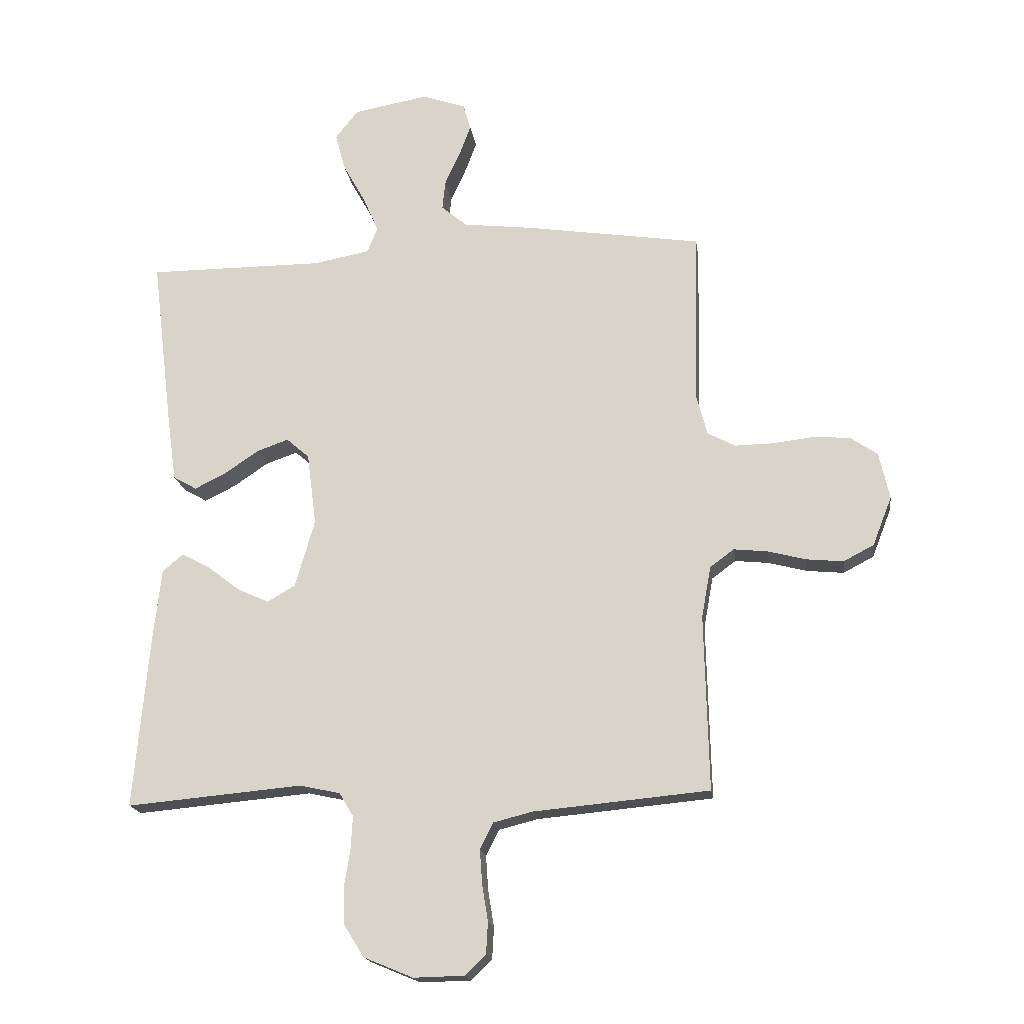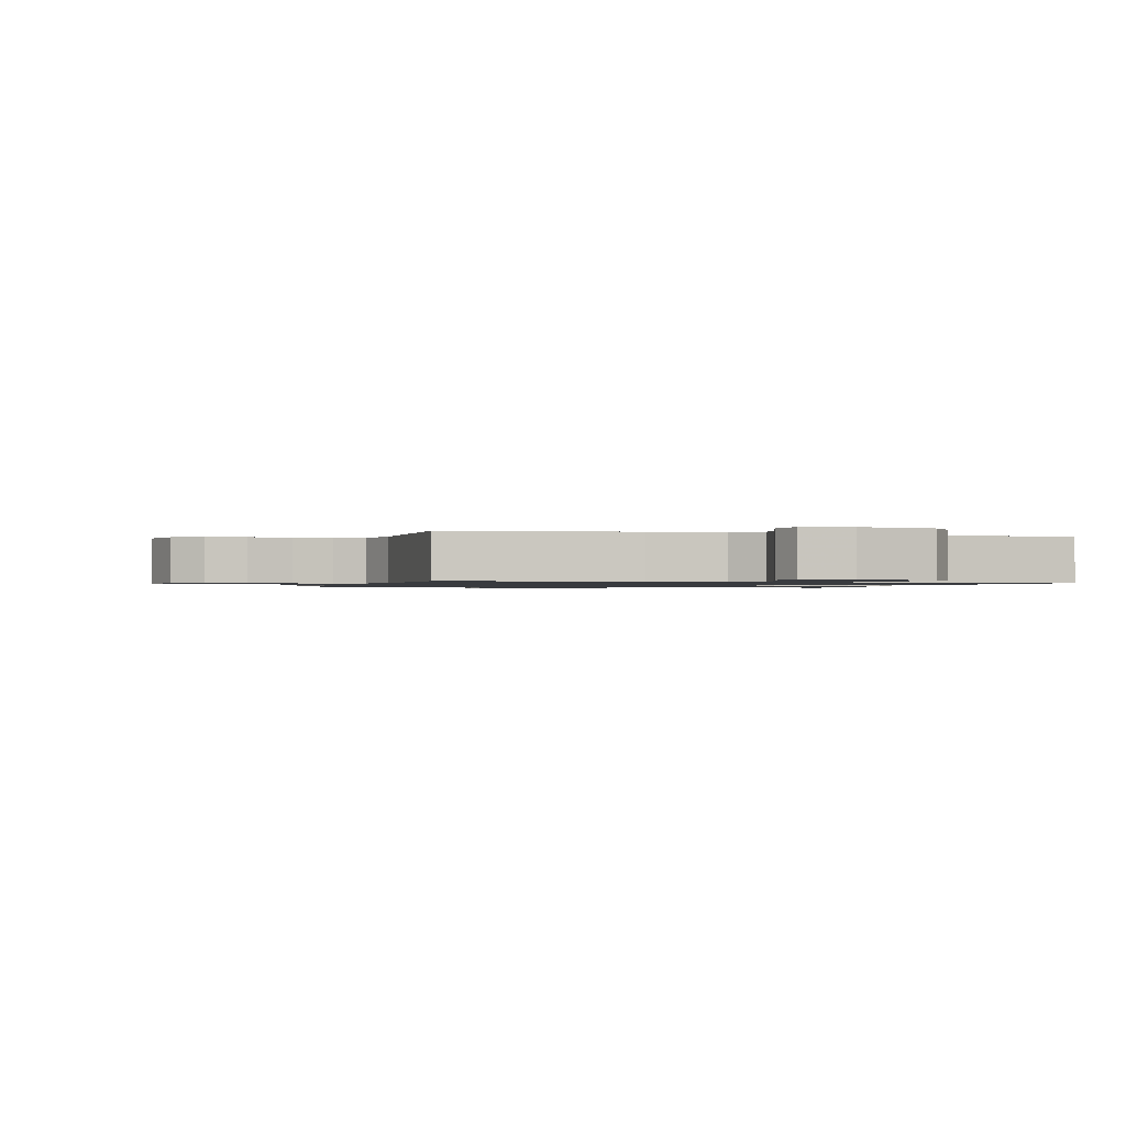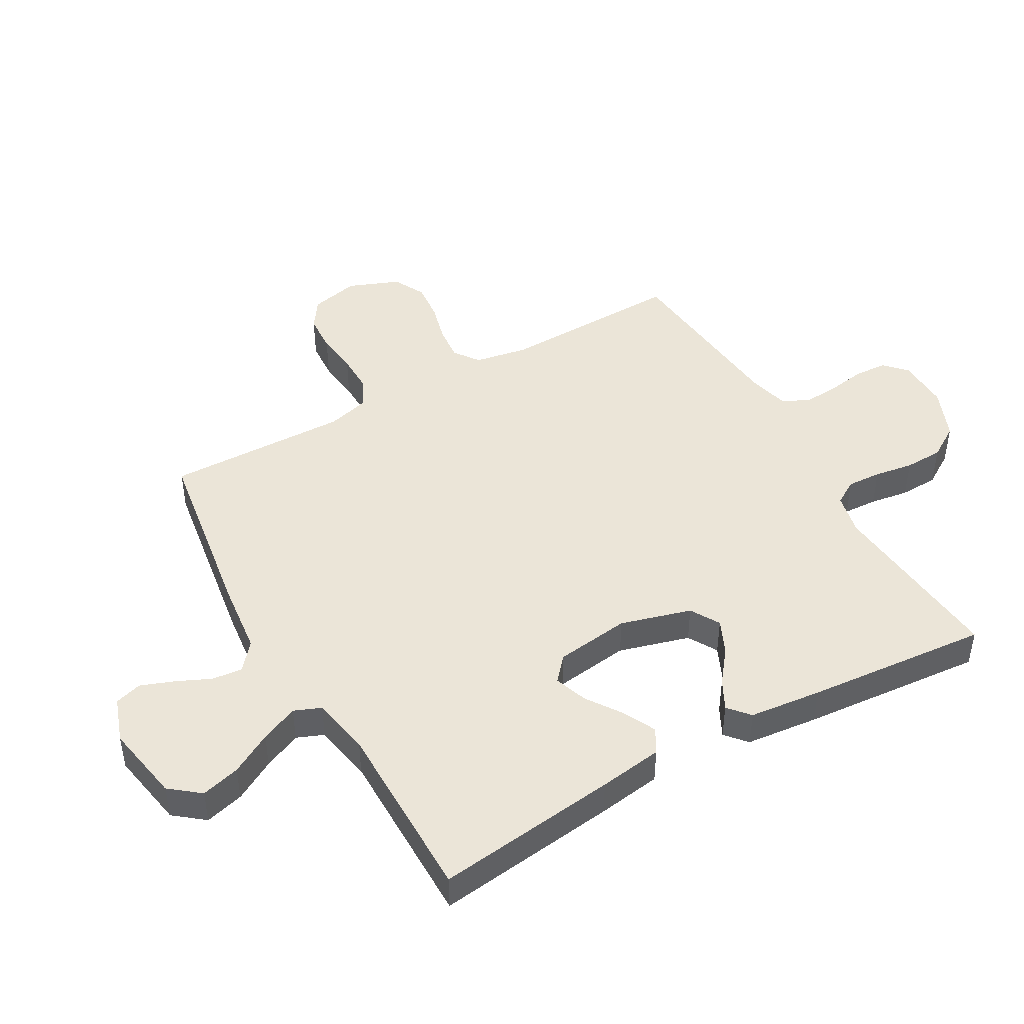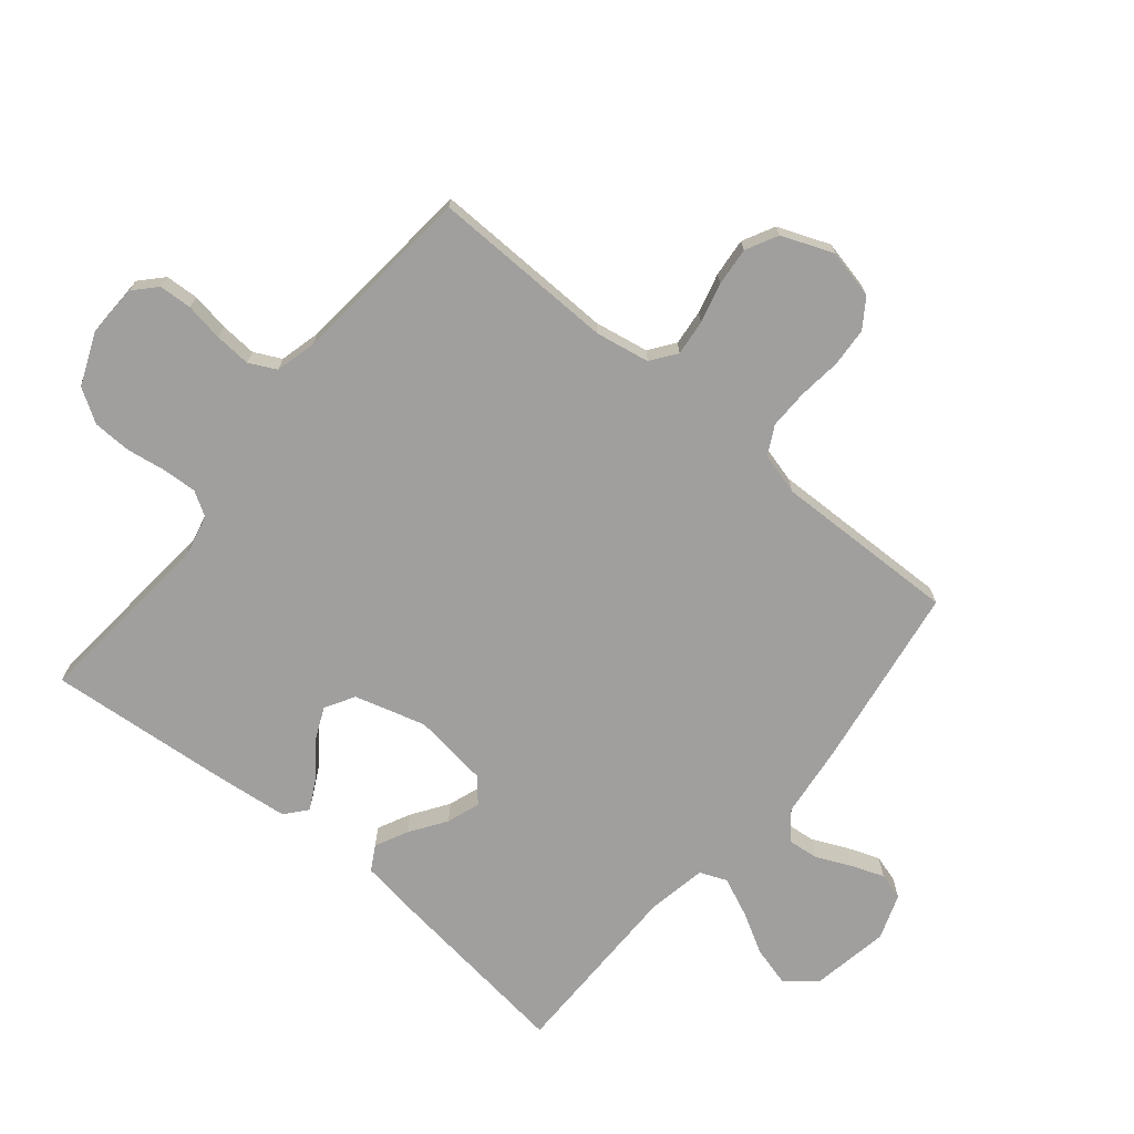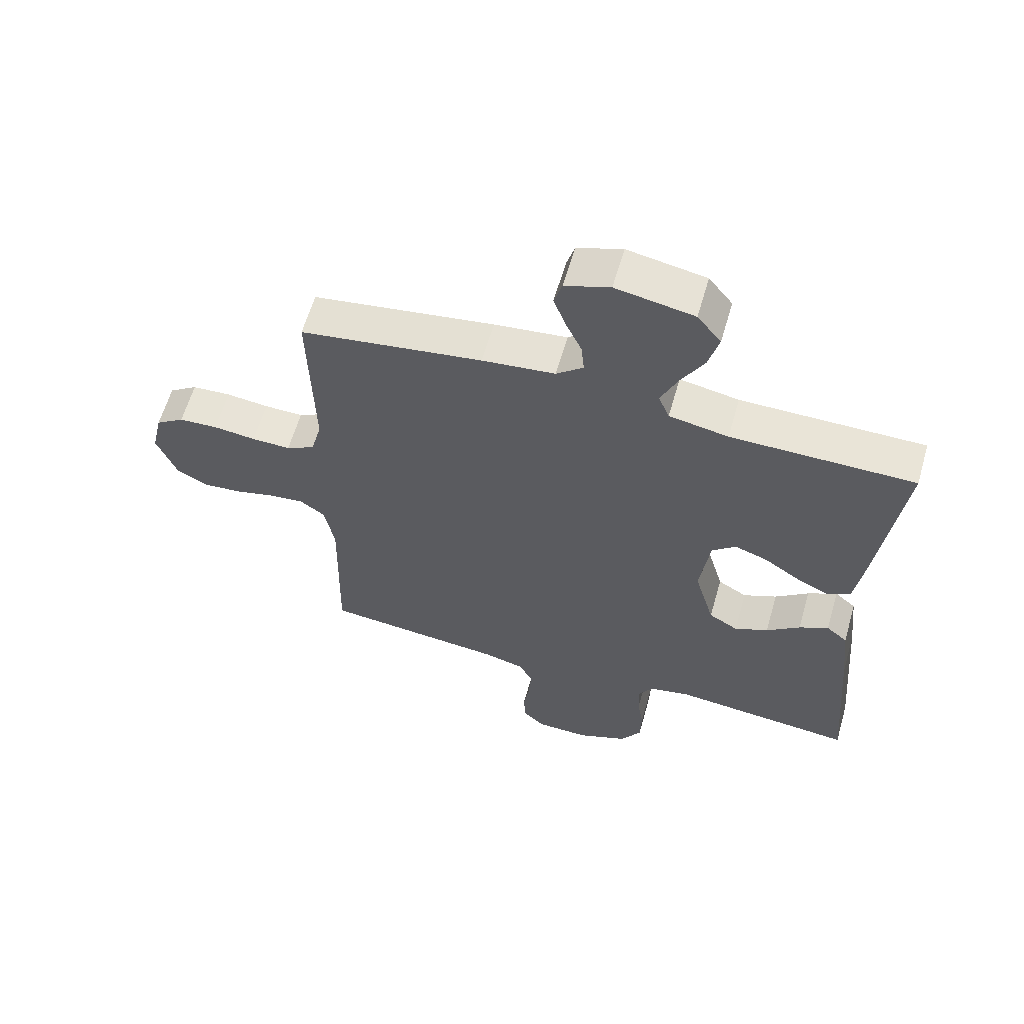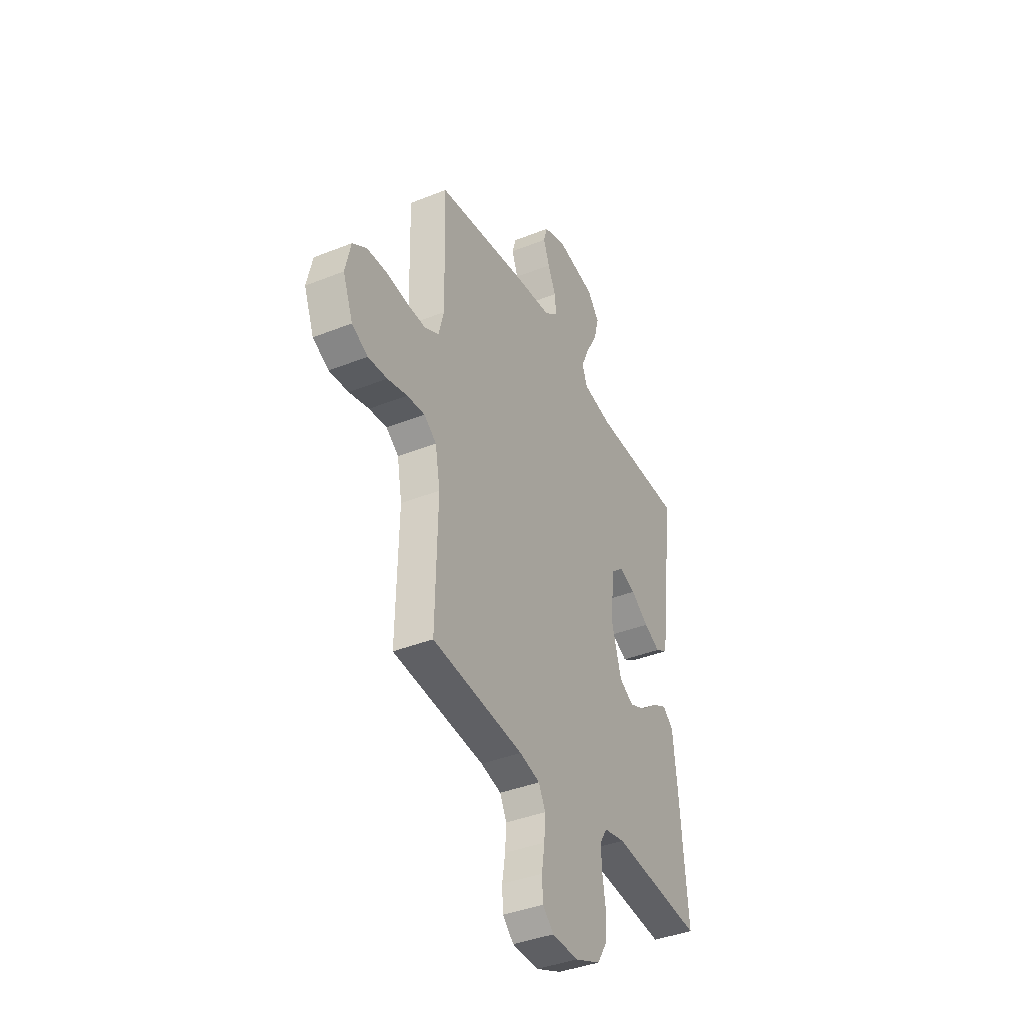
<metadata>
{"format":"obj","ext":"obj","renderer":"f3d","projection":"perspective","resolution":1024,"background":"white","views":[{"elev":-18.0,"azim":-172.2,"up":"+Z"},{"elev":-1.0,"azim":-16.8,"up":"+Y"},{"elev":45.7,"azim":60.4,"up":"+Y"},{"elev":-71.3,"azim":-129.6,"up":"+Y"},{"elev":61.2,"azim":16.1,"up":"+Z"},{"elev":-39.5,"azim":-63.6,"up":"+Z"}]}
</metadata>
<code>
v -0.5 0.07 0.5
v -0.2 0.07 0.546
v -0.08 0.07 0.56
v -0.036 0.07 0.597
v -0.041 0.07 0.647
v -0.067 0.07 0.704
v -0.087 0.07 0.758
v -0.074 0.07 0.802
v 0 0.07 0.828
v 0.128 0.07 0.805
v 0.167 0.07 0.756
v 0.15 0.07 0.692
v 0.112 0.07 0.624
v 0.085 0.07 0.562
v 0.103 0.07 0.518
v 0.2 0.07 0.5
v 0.5 0.07 0.5
v 0.463 0.07 0.2
v 0.448 0.07 0.095
v 0.408 0.07 0.072
v 0.355 0.07 0.098
v 0.296 0.07 0.138
v 0.242 0.07 0.157
v 0.203 0.07 0.123
v 0.187 0.07 0
v 0.22 0.07 -0.116
v 0.268 0.07 -0.144
v 0.323 0.07 -0.119
v 0.378 0.07 -0.076
v 0.426 0.07 -0.051
v 0.461 0.07 -0.081
v 0.474 0.07 -0.2
v 0.5 0.07 -0.5
v 0.2 0.07 -0.473
v 0.131 0.07 -0.488
v 0.107 0.07 -0.528
v 0.11 0.07 -0.584
v 0.12 0.07 -0.648
v 0.118 0.07 -0.711
v 0.084 0.07 -0.765
v 0 0.07 -0.8
v -0.086 0.07 -0.798
v -0.122 0.07 -0.764
v -0.125 0.07 -0.71
v -0.115 0.07 -0.648
v -0.111 0.07 -0.589
v -0.133 0.07 -0.545
v -0.2 0.07 -0.528
v -0.5 0.07 -0.5
v -0.493 0.07 -0.2
v -0.509 0.07 -0.112
v -0.55 0.07 -0.082
v -0.608 0.07 -0.088
v -0.673 0.07 -0.105
v -0.736 0.07 -0.111
v -0.788 0.07 -0.084
v -0.821 0.07 0
v -0.803 0.07 0.08
v -0.756 0.07 0.112
v -0.692 0.07 0.116
v -0.622 0.07 0.108
v -0.558 0.07 0.107
v -0.511 0.07 0.132
v -0.493 0.07 0.2
v -0.5 0 0.5
v -0.2 0 0.546
v -0.08 0 0.56
v -0.036 0 0.597
v -0.041 0 0.647
v -0.067 0 0.704
v -0.087 0 0.758
v -0.074 0 0.802
v 0 0 0.828
v 0.128 0 0.805
v 0.167 0 0.756
v 0.15 0 0.692
v 0.112 0 0.624
v 0.085 0 0.562
v 0.103 0 0.518
v 0.2 0 0.5
v 0.5 0 0.5
v 0.463 0 0.2
v 0.448 0 0.095
v 0.408 0 0.072
v 0.355 0 0.098
v 0.296 0 0.138
v 0.242 0 0.157
v 0.203 0 0.123
v 0.187 0 0
v 0.22 0 -0.116
v 0.268 0 -0.144
v 0.323 0 -0.119
v 0.378 0 -0.076
v 0.426 0 -0.051
v 0.461 0 -0.081
v 0.474 0 -0.2
v 0.5 0 -0.5
v 0.2 0 -0.473
v 0.131 0 -0.488
v 0.107 0 -0.528
v 0.11 0 -0.584
v 0.12 0 -0.648
v 0.118 0 -0.711
v 0.084 0 -0.765
v 0 0 -0.8
v -0.086 0 -0.798
v -0.122 0 -0.764
v -0.125 0 -0.71
v -0.115 0 -0.648
v -0.111 0 -0.589
v -0.133 0 -0.545
v -0.2 0 -0.528
v -0.5 0 -0.5
v -0.493 0 -0.2
v -0.509 0 -0.112
v -0.55 0 -0.082
v -0.608 0 -0.088
v -0.673 0 -0.105
v -0.736 0 -0.111
v -0.788 0 -0.084
v -0.821 0 0
v -0.803 0 0.08
v -0.756 0 0.112
v -0.692 0 0.116
v -0.622 0 0.108
v -0.558 0 0.107
v -0.511 0 0.132
v -0.493 0 0.2
f 59 60 61
f 58 59 61
f 57 58 61
f 56 57 61
f 55 56 61
f 54 55 61
f 53 54 61
f 52 53 61 62
f 51 52 62 63
f 48 49 50
f 51 63 64
f 50 51 64
f 48 50 64
f 47 48 64
f 43 44 45
f 42 43 45
f 41 42 45
f 40 41 45
f 39 40 45
f 38 39 45
f 37 38 45
f 36 37 45 46
f 1 2 3
f 64 1 3
f 47 64 3
f 46 47 3
f 36 46 3
f 35 36 3
f 32 33 34
f 31 32 34
f 30 31 34
f 29 30 34
f 28 29 34
f 20 21 22
f 19 20 22
f 18 19 22
f 17 18 22
f 16 17 22
f 15 16 22 23
f 14 15 23 24
f 11 12 13
f 10 11 13
f 9 10 13
f 8 9 13
f 7 8 13
f 6 7 13
f 5 6 13
f 4 5 13 14
f 14 24 25
f 4 14 25
f 3 4 25
f 27 28 34 35
f 26 27 35
f 3 25 26 35
f 125 124 123
f 125 123 122
f 125 122 121
f 125 121 120
f 125 120 119
f 125 119 118
f 125 118 117
f 126 125 117 116
f 127 126 116 115
f 114 113 112
f 128 127 115
f 128 115 114
f 128 114 112
f 128 112 111
f 109 108 107
f 109 107 106
f 109 106 105
f 109 105 104
f 109 104 103
f 109 103 102
f 109 102 101
f 110 109 101 100
f 67 66 65
f 67 65 128
f 67 128 111
f 67 111 110
f 67 110 100
f 67 100 99
f 98 97 96
f 98 96 95
f 98 95 94
f 98 94 93
f 98 93 92
f 86 85 84
f 86 84 83
f 86 83 82
f 86 82 81
f 86 81 80
f 87 86 80 79
f 88 87 79 78
f 77 76 75
f 77 75 74
f 77 74 73
f 77 73 72
f 77 72 71
f 77 71 70
f 77 70 69
f 78 77 69 68
f 89 88 78
f 89 78 68
f 89 68 67
f 99 98 92 91
f 99 91 90
f 99 90 89 67
f 1 65 66 2
f 2 66 67 3
f 3 67 68 4
f 4 68 69 5
f 5 69 70 6
f 6 70 71 7
f 7 71 72 8
f 8 72 73 9
f 9 73 74 10
f 10 74 75 11
f 11 75 76 12
f 12 76 77 13
f 13 77 78 14
f 14 78 79 15
f 15 79 80 16
f 16 80 81 17
f 17 81 82 18
f 18 82 83 19
f 19 83 84 20
f 20 84 85 21
f 21 85 86 22
f 22 86 87 23
f 23 87 88 24
f 24 88 89 25
f 25 89 90 26
f 26 90 91 27
f 27 91 92 28
f 28 92 93 29
f 29 93 94 30
f 30 94 95 31
f 31 95 96 32
f 32 96 97 33
f 33 97 98 34
f 34 98 99 35
f 35 99 100 36
f 36 100 101 37
f 37 101 102 38
f 38 102 103 39
f 39 103 104 40
f 40 104 105 41
f 41 105 106 42
f 42 106 107 43
f 43 107 108 44
f 44 108 109 45
f 45 109 110 46
f 46 110 111 47
f 47 111 112 48
f 48 112 113 49
f 49 113 114 50
f 50 114 115 51
f 51 115 116 52
f 52 116 117 53
f 53 117 118 54
f 54 118 119 55
f 55 119 120 56
f 56 120 121 57
f 57 121 122 58
f 58 122 123 59
f 59 123 124 60
f 60 124 125 61
f 61 125 126 62
f 62 126 127 63
f 63 127 128 64
f 64 128 65 1

</code>
